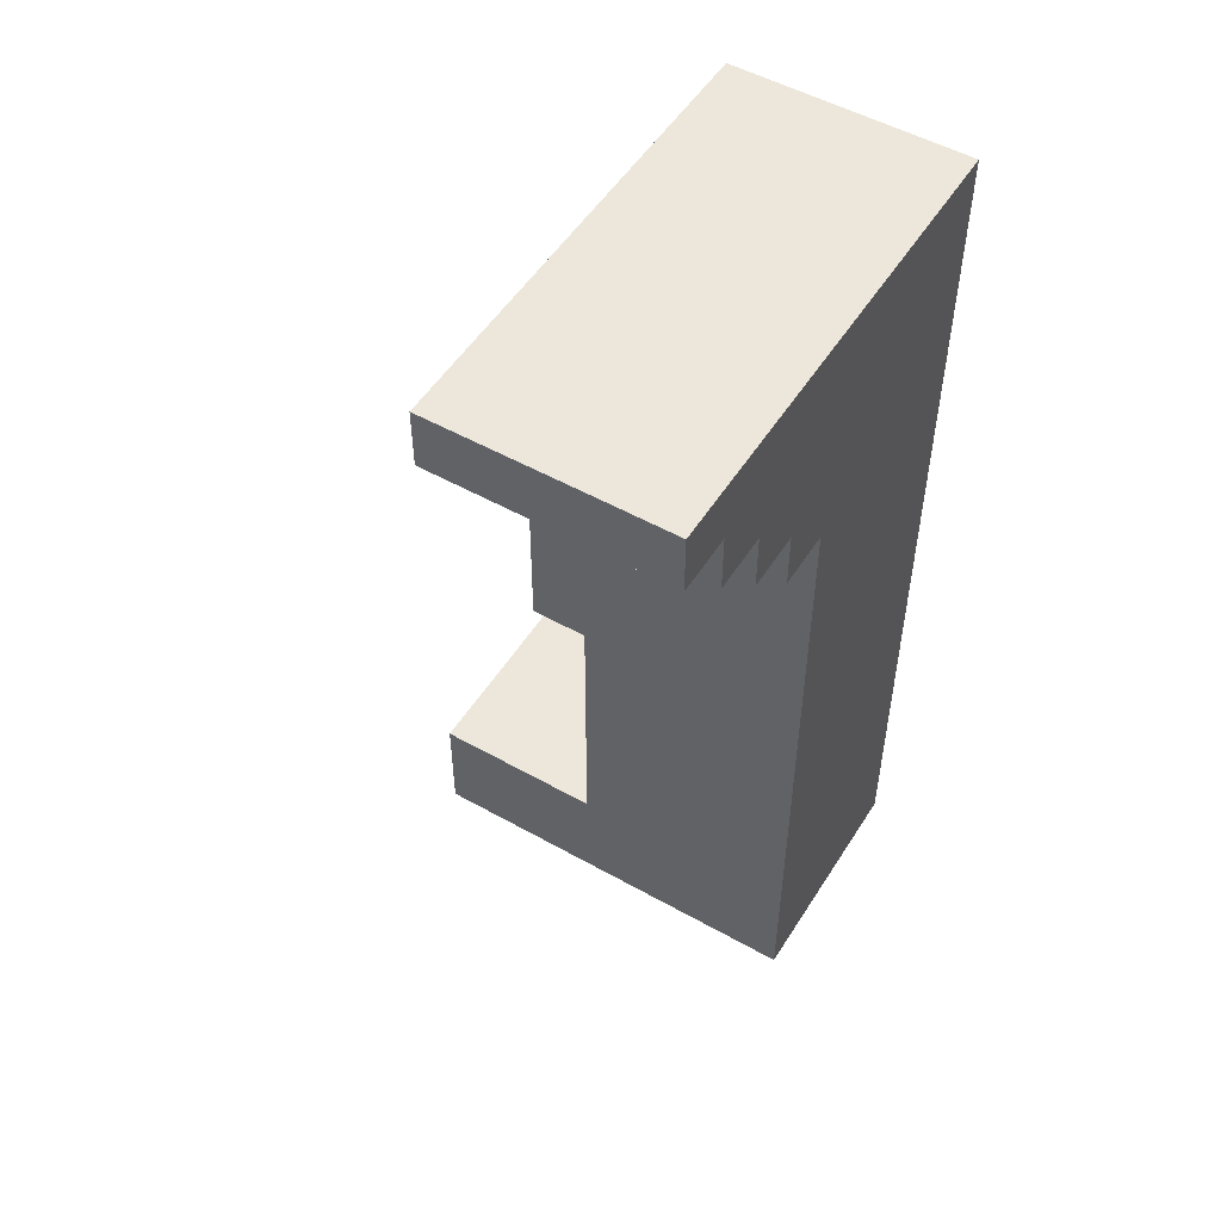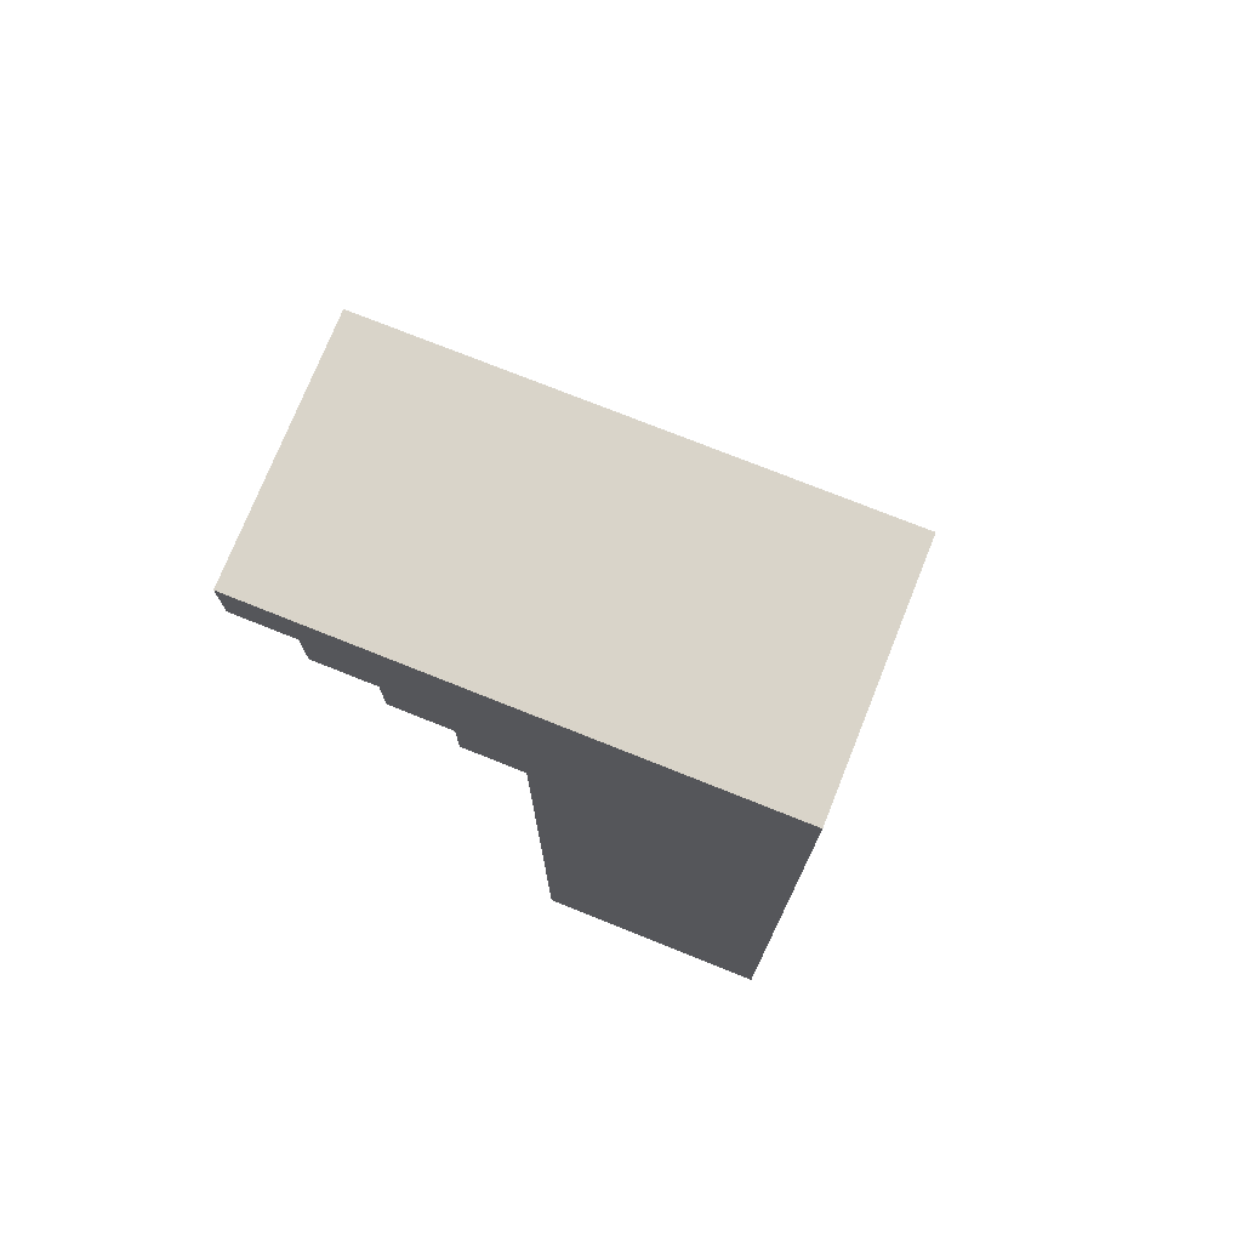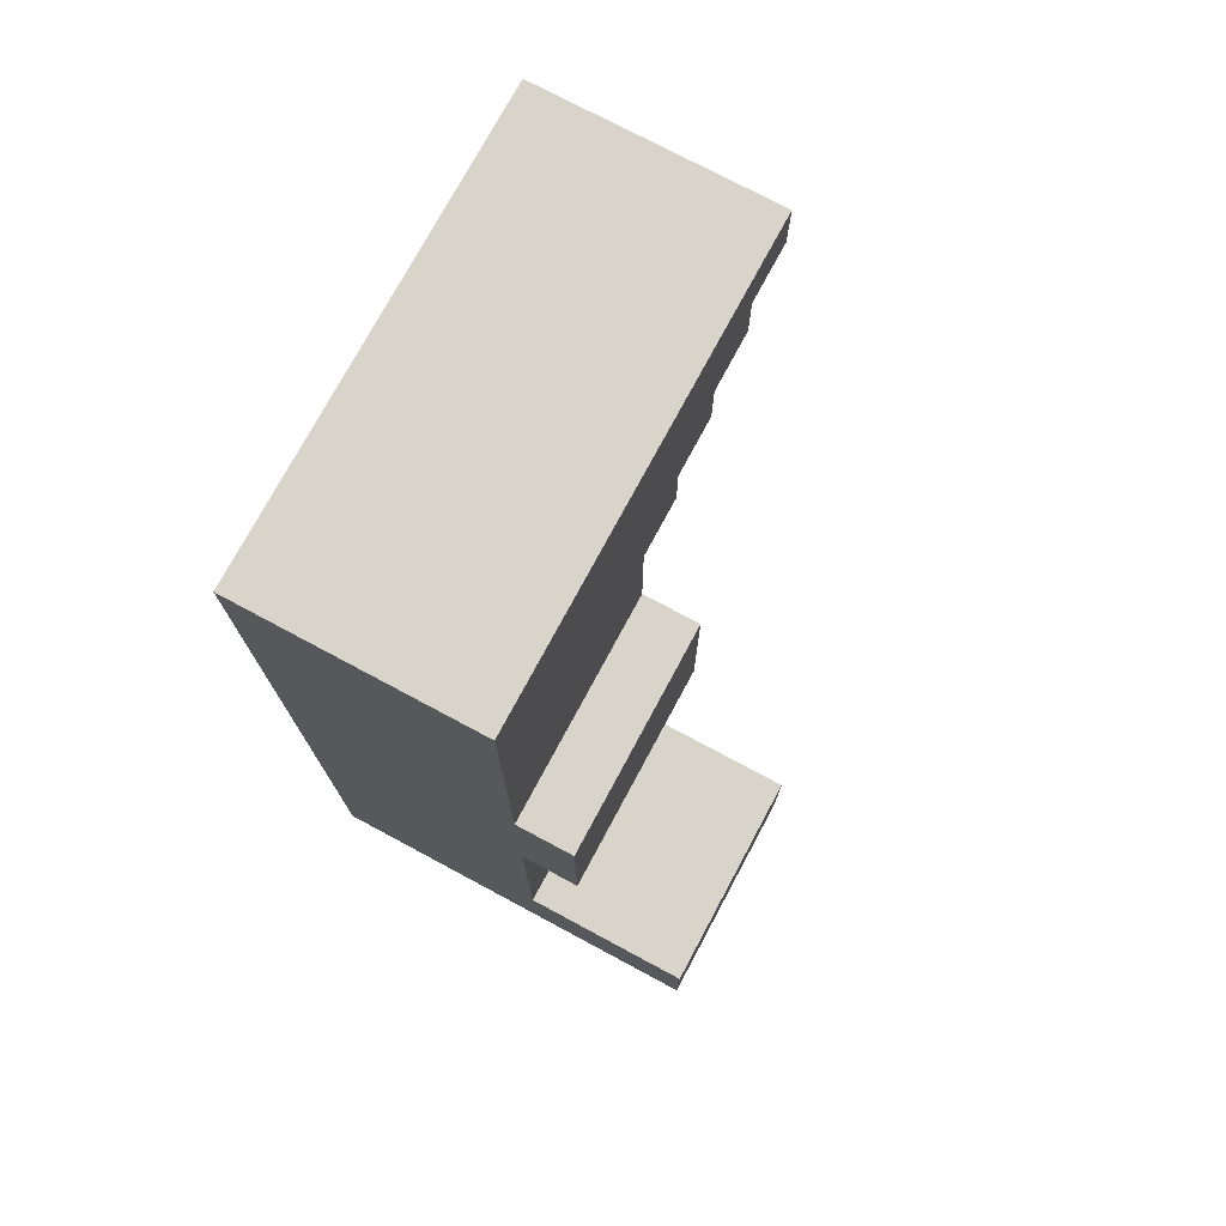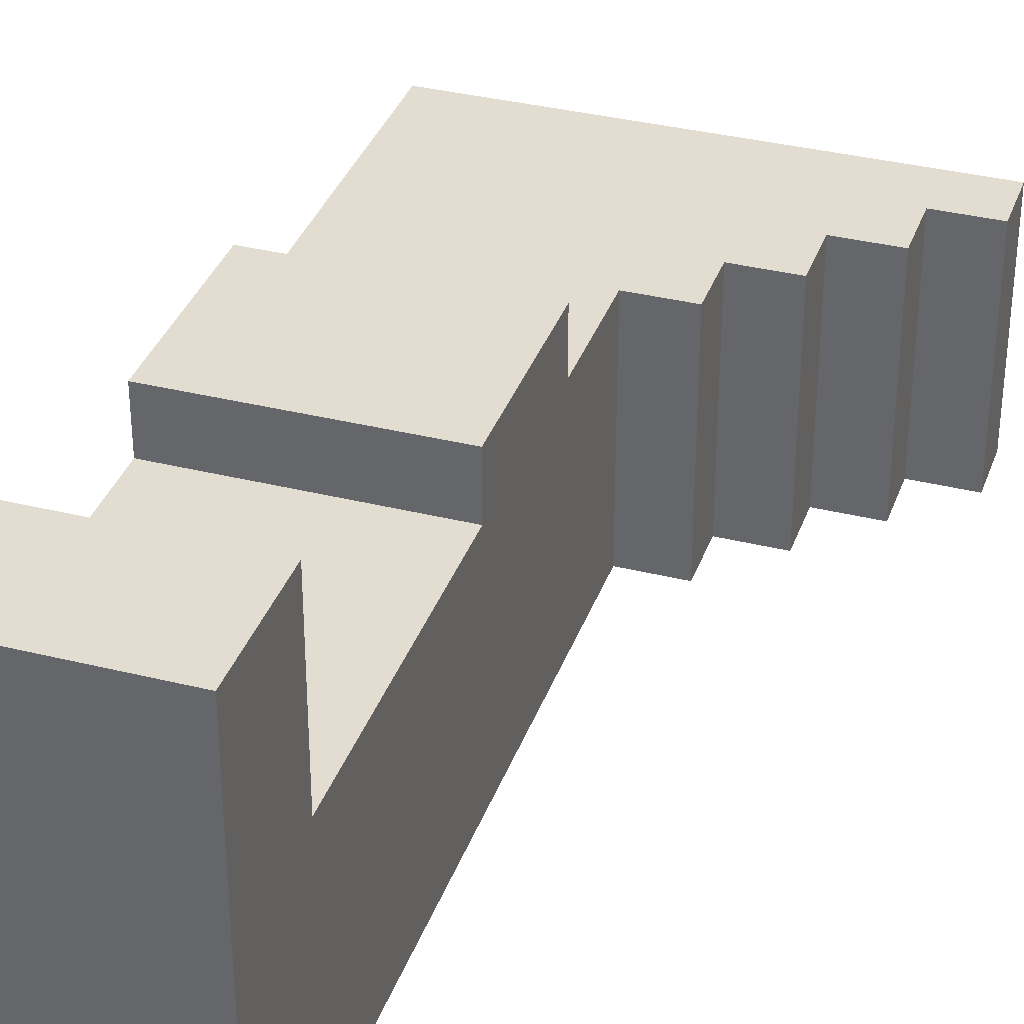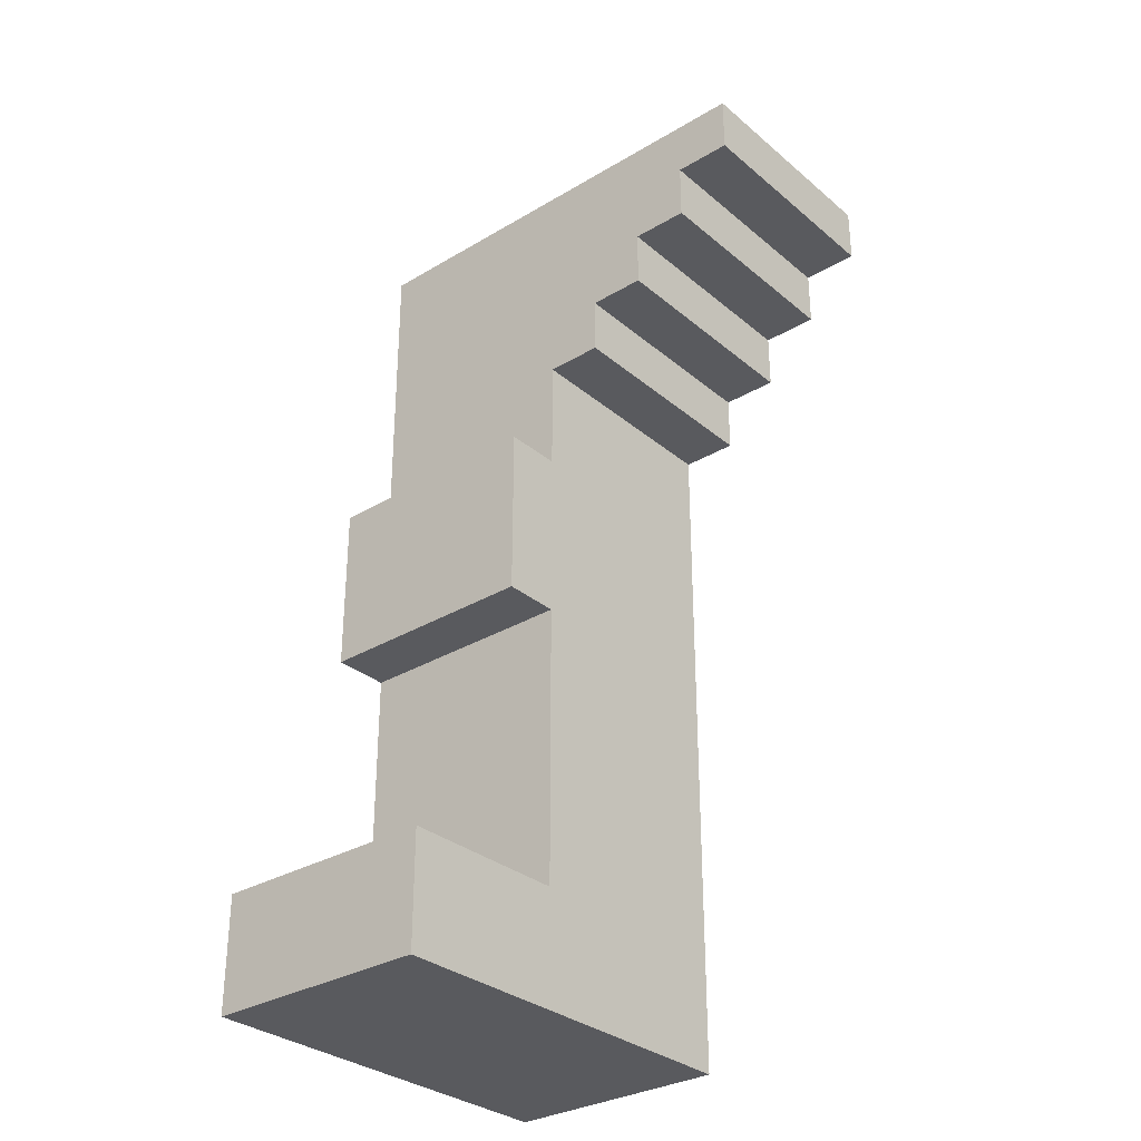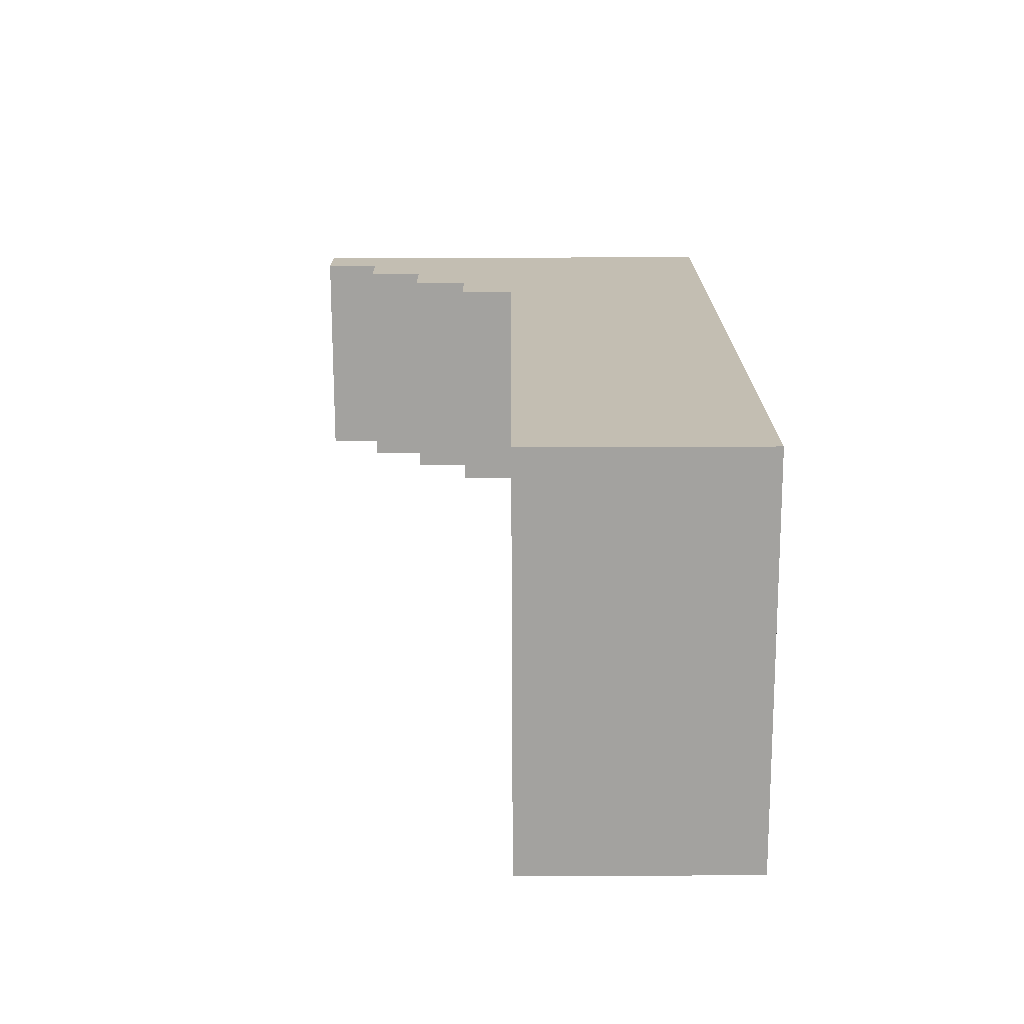
<metadata>
{"format":"obj","ext":"obj","renderer":"f3d","projection":"perspective","resolution":1024,"background":"white","views":[{"elev":51.7,"azim":121.4,"up":"+Y"},{"elev":74.9,"azim":-158.2,"up":"+Y"},{"elev":75.0,"azim":-61.8,"up":"+Y"},{"elev":35.2,"azim":18.3,"up":"+Z"},{"elev":-31.3,"azim":40.3,"up":"+Y"},{"elev":-72.6,"azim":-179.8,"up":"+Y"}]}
</metadata>
<code>
o
v -0.8 0 0.7
v -0.8 0 0
v -0.8 0.2 0.7
v -0.8 0.2 0.4
v -0.8 0.3 0.4
v -0.8 0.3 0
v -0.8 0.7 0.5
v -0.8 0.7 0.4
v -0.8 0.7 0
v -0.8 1 0.5
v -0.8 1 0.4
v -0.8 1 0
v -0.8 1.6 0.4
v -0.8 1.6 0
v -0.4 0 0.7
v -0.4 0 0
v -0.4 0.2 0.7
v -0.4 0.2 0.4
v -0.4 0.3 0.4
v -0.4 0.3 0
v -0.4 0.7 0.5
v -0.4 0.7 0.4
v -0.4 0.7 0
v -0.4 1 0.5
v -0.4 1 0.4
v -0.4 1 0
v -0.4 1.2 0.4
v -0.4 1.2 0
v -0.3 1.2 0.4
v -0.3 1.2 0
v -0.3 1.3 0.4
v -0.3 1.3 0
v -0.2 1.3 0.4
v -0.2 1.3 0
v -0.2 1.4 0.4
v -0.2 1.4 0
v -0.1 1.4 0.4
v -0.1 1.4 0
v -0.1 1.5 0.4
v -0.1 1.5 0.3
v -0.1 1.5 0
v 0 1.5 0.4
v 0 1.5 0.3
v 0 1.5 0
v 0 1.6 0.4
v 0 1.6 0.3
v 0 1.6 0
v -0.8 0 0.7
v -0.8 0.2 0.7
v -0.4 0 0.7
v -0.4 0.2 0.7
v -0.8 0.7 0.5
v -0.8 1 0.5
v -0.4 0.7 0.5
v -0.4 1 0.5
v -0.8 0.2 0.4
v -0.8 0.3 0.4
v -0.8 0.7 0.4
v -0.8 1 0.4
v -0.8 1.6 0.4
v -0.4 0.2 0.4
v -0.4 0.3 0.4
v -0.4 0.7 0.4
v -0.4 1 0.4
v -0.4 1.2 0.4
v -0.3 1.2 0.4
v -0.3 1.3 0.4
v -0.2 1.3 0.4
v -0.2 1.4 0.4
v -0.1 1.4 0.4
v -0.1 1.5 0.4
v -0.1 1.6 0.4
v 0 1.5 0.4
v 0 1.6 0.4
v -0.8 0 0
v -0.8 0.3 0
v -0.8 0.7 0
v -0.8 1 0
v -0.8 1.6 0
v -0.7 0.8 0
v -0.7 0.9 0
v -0.5 0.8 0
v -0.5 0.9 0
v -0.4 0 0
v -0.4 0.3 0
v -0.4 0.7 0
v -0.4 1 0
v -0.4 1.2 0
v -0.3 1.2 0
v -0.3 1.3 0
v -0.2 1.3 0
v -0.2 1.4 0
v -0.1 1.4 0
v -0.1 1.5 0
v 0 1.5 0
v 0 1.6 0
v -0.8 0 0.7
v -0.4 0 0.7
v -0.8 0 0
v -0.4 0 0
v -0.8 0.7 0.5
v -0.4 0.7 0.5
v -0.8 0.7 0.4
v -0.4 0.7 0.4
v -0.4 1.2 0.4
v -0.3 1.2 0.4
v -0.4 1.2 0
v -0.3 1.2 0
v -0.3 1.3 0.4
v -0.2 1.3 0.4
v -0.3 1.3 0
v -0.2 1.3 0
v -0.2 1.4 0.4
v -0.1 1.4 0.4
v -0.2 1.4 0
v -0.1 1.4 0
v -0.1 1.5 0.4
v 0 1.5 0.4
v -0.1 1.5 0.3
v 0 1.5 0.3
v -0.1 1.5 0
v 0 1.5 0
v -0.8 0.2 0.7
v -0.4 0.2 0.7
v -0.8 0.2 0.4
v -0.4 0.2 0.4
v -0.8 1 0.5
v -0.4 1 0.5
v -0.8 1 0.4
v -0.4 1 0.4
v -0.8 1.6 0.4
v -0.1 1.6 0.4
v 0 1.6 0.4
v -0.7 1.6 0.3
v -0.1 1.6 0.3
v 0 1.6 0.3
v -0.7 1.6 0.1
v -0.1 1.6 0.1
v -0.8 1.6 0
v 0 1.6 0
f 3 2 1
f 4 2 3
f 5 2 4
f 6 2 5
f 8 6 5
f 9 6 8
f 10 8 7
f 10 9 8
f 11 9 10
f 12 9 11
f 13 12 11
f 14 12 13
f 15 16 17
f 17 16 18
f 18 16 19
f 19 16 20
f 19 20 22
f 22 20 23
f 21 22 24
f 22 23 24
f 24 23 25
f 25 23 26
f 25 26 27
f 27 26 28
f 29 30 31
f 31 30 32
f 33 34 35
f 35 34 36
f 37 38 39
f 39 38 40
f 40 38 41
f 42 43 45
f 43 44 46
f 45 43 46
f 46 44 47
f 50 49 48
f 51 49 50
f 54 53 52
f 55 53 54
f 61 57 56
f 62 58 57
f 62 57 61
f 63 58 62
f 64 60 59
f 65 60 64
f 66 60 65
f 67 60 66
f 68 60 67
f 69 60 68
f 70 60 69
f 71 60 70
f 72 60 71
f 73 72 71
f 74 72 73
f 77 78 80
f 80 78 81
f 77 80 82
f 80 81 82
f 81 78 83
f 82 81 83
f 75 76 84
f 76 77 85
f 84 76 85
f 77 82 86
f 85 77 86
f 82 83 86
f 83 78 87
f 86 83 87
f 78 79 87
f 87 79 88
f 88 79 89
f 89 79 90
f 90 79 91
f 91 79 92
f 92 79 93
f 93 79 94
f 94 79 95
f 95 79 96
f 99 98 97
f 100 98 99
f 103 102 101
f 104 102 103
f 107 106 105
f 108 106 107
f 111 110 109
f 112 110 111
f 115 114 113
f 116 114 115
f 119 118 117
f 120 118 119
f 121 120 119
f 122 120 121
f 123 124 125
f 125 124 126
f 127 128 129
f 129 128 130
f 131 132 134
f 132 133 135
f 134 132 135
f 135 133 136
f 131 134 137
f 134 135 137
f 135 136 138
f 137 135 138
f 131 137 139
f 137 138 139
f 138 136 140
f 139 138 140

</code>
